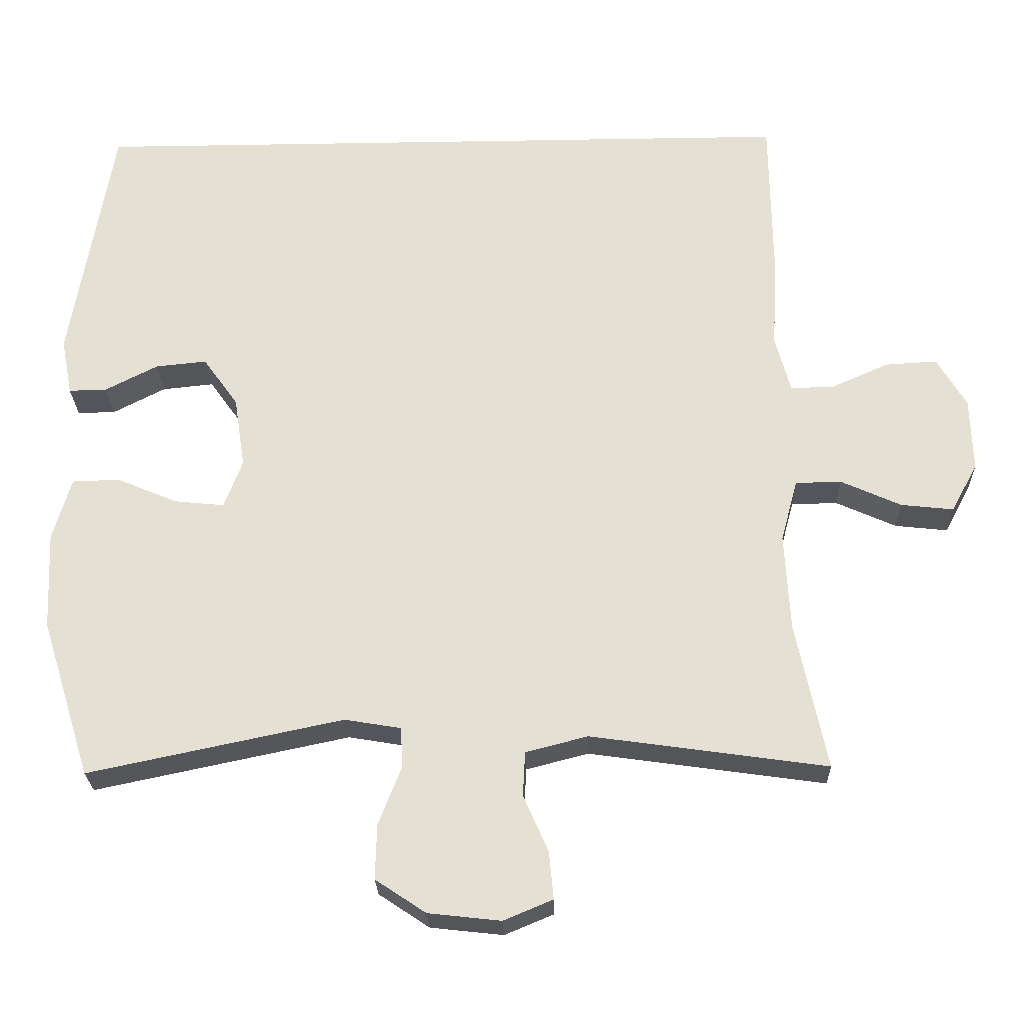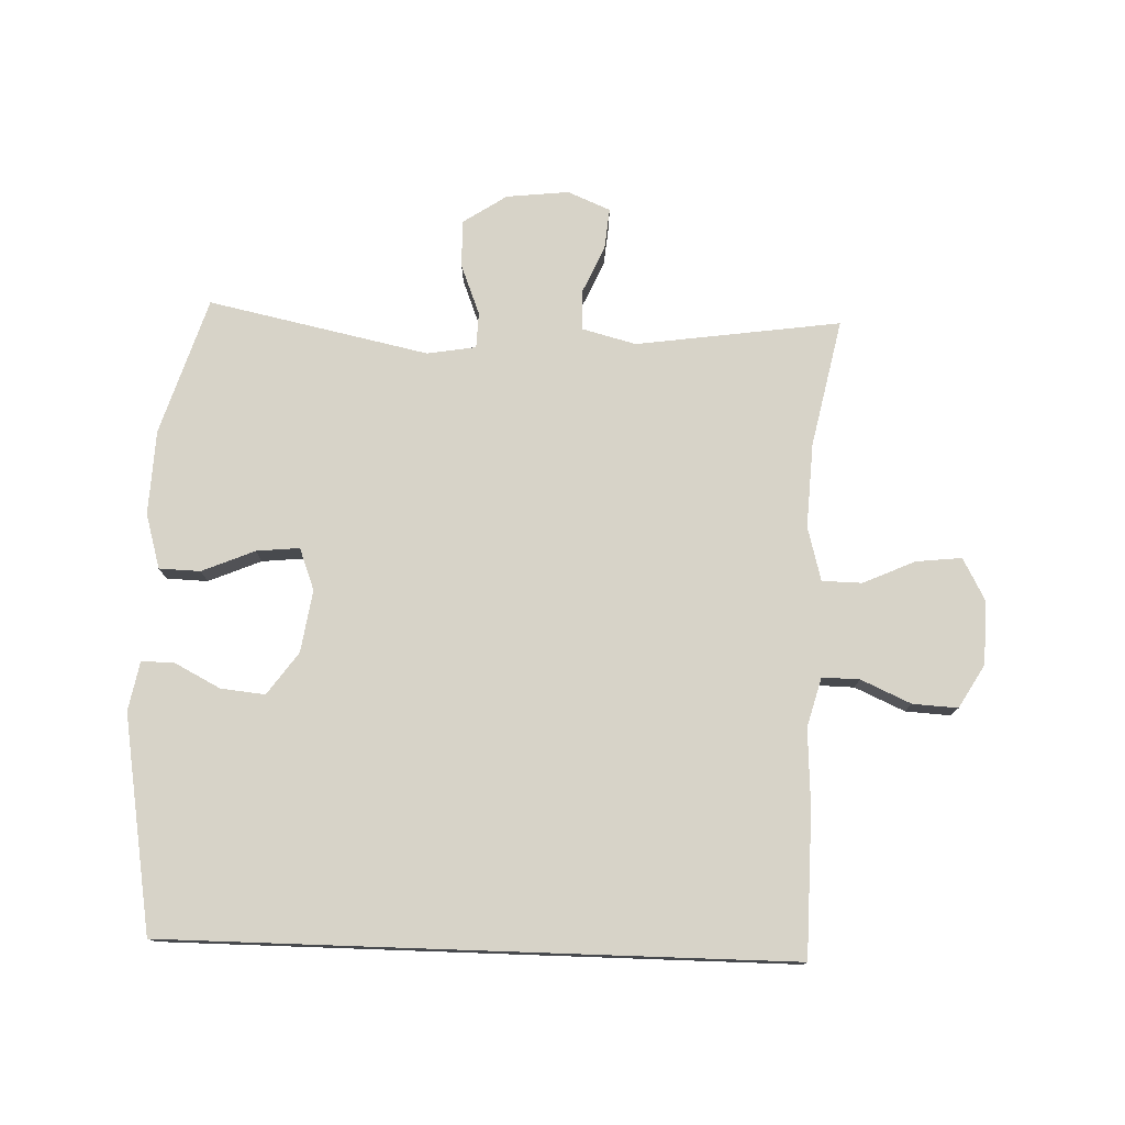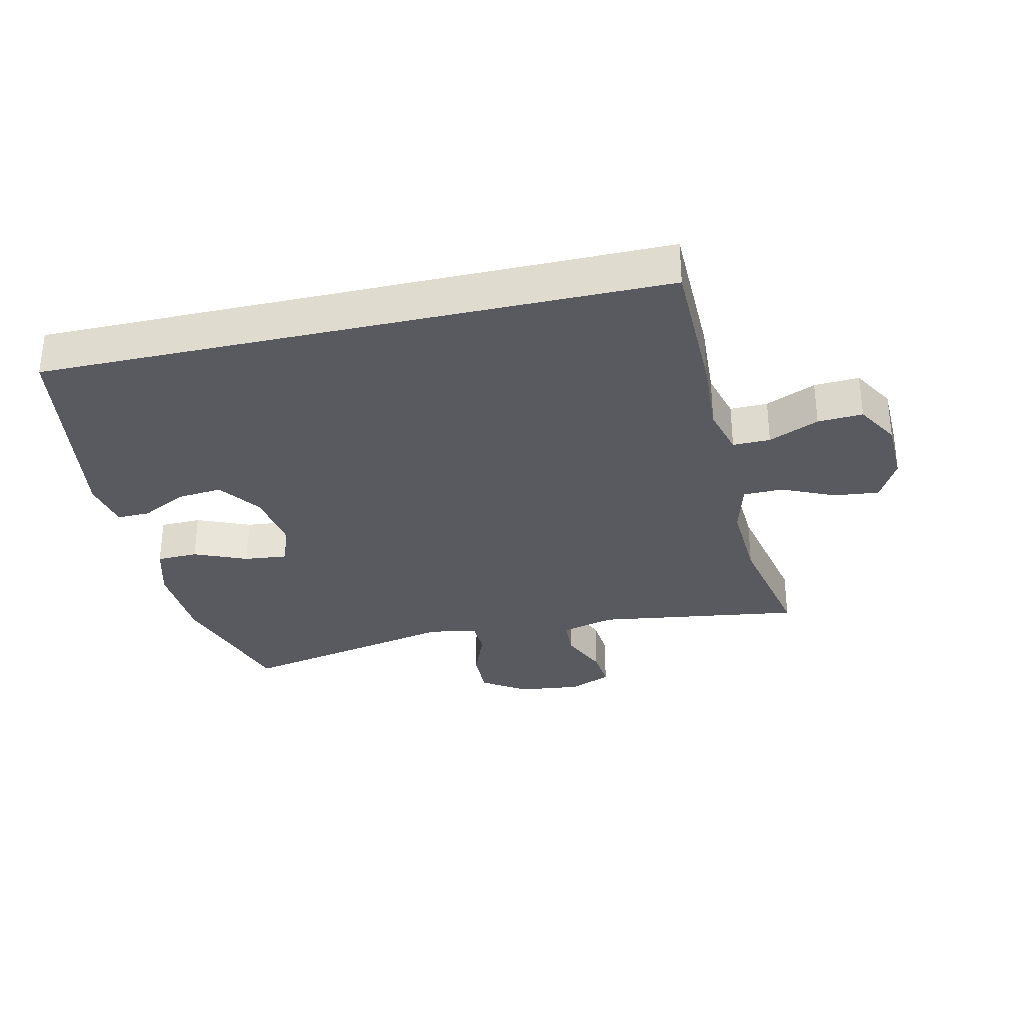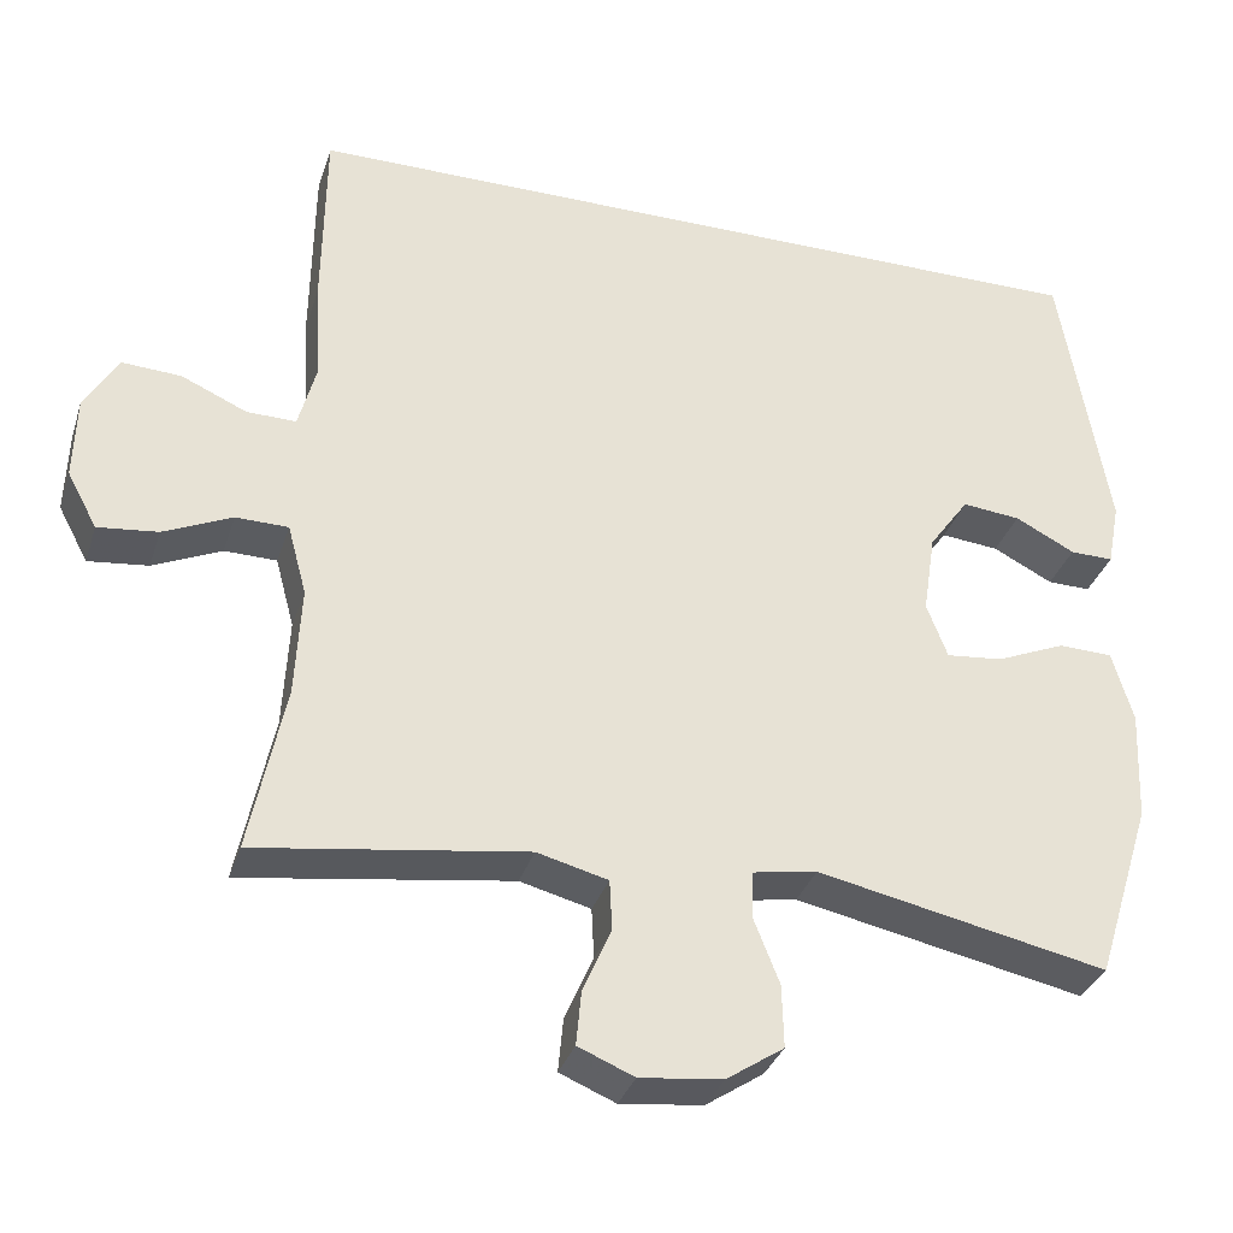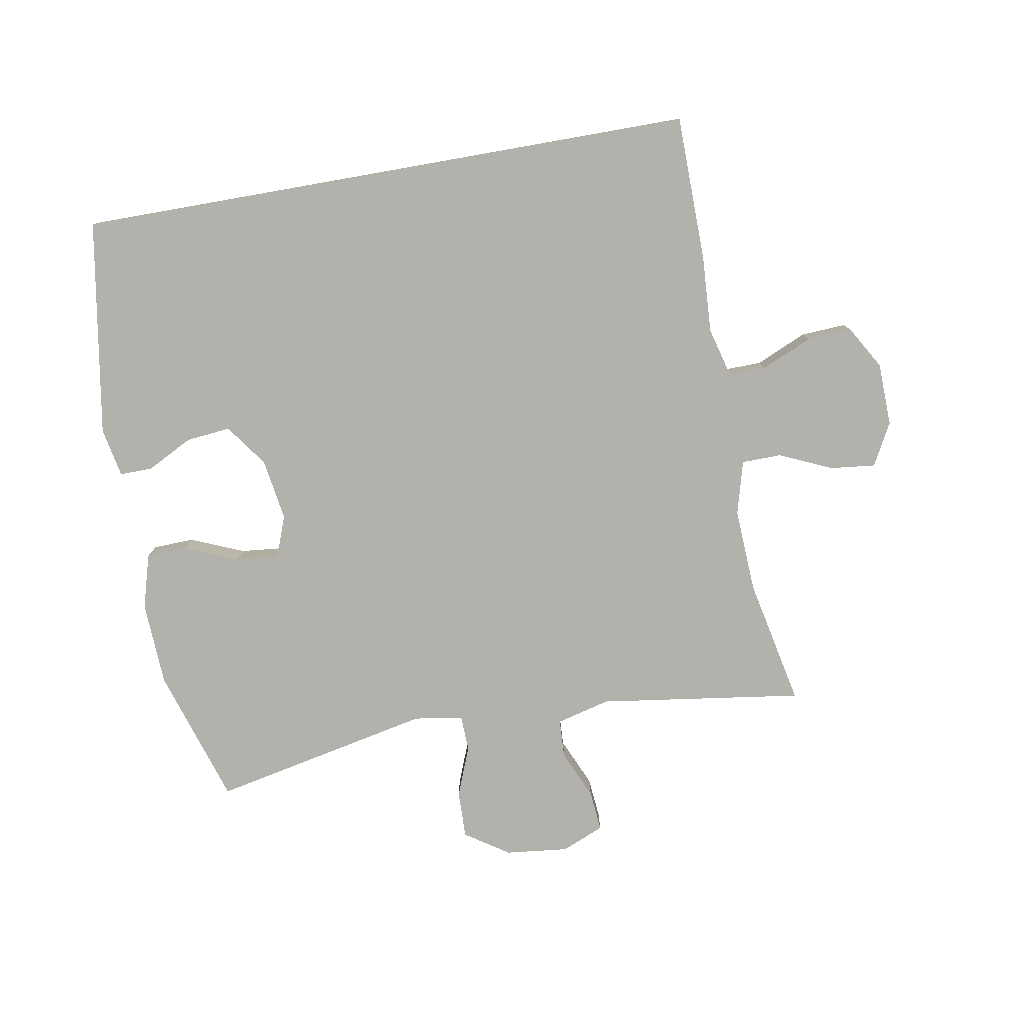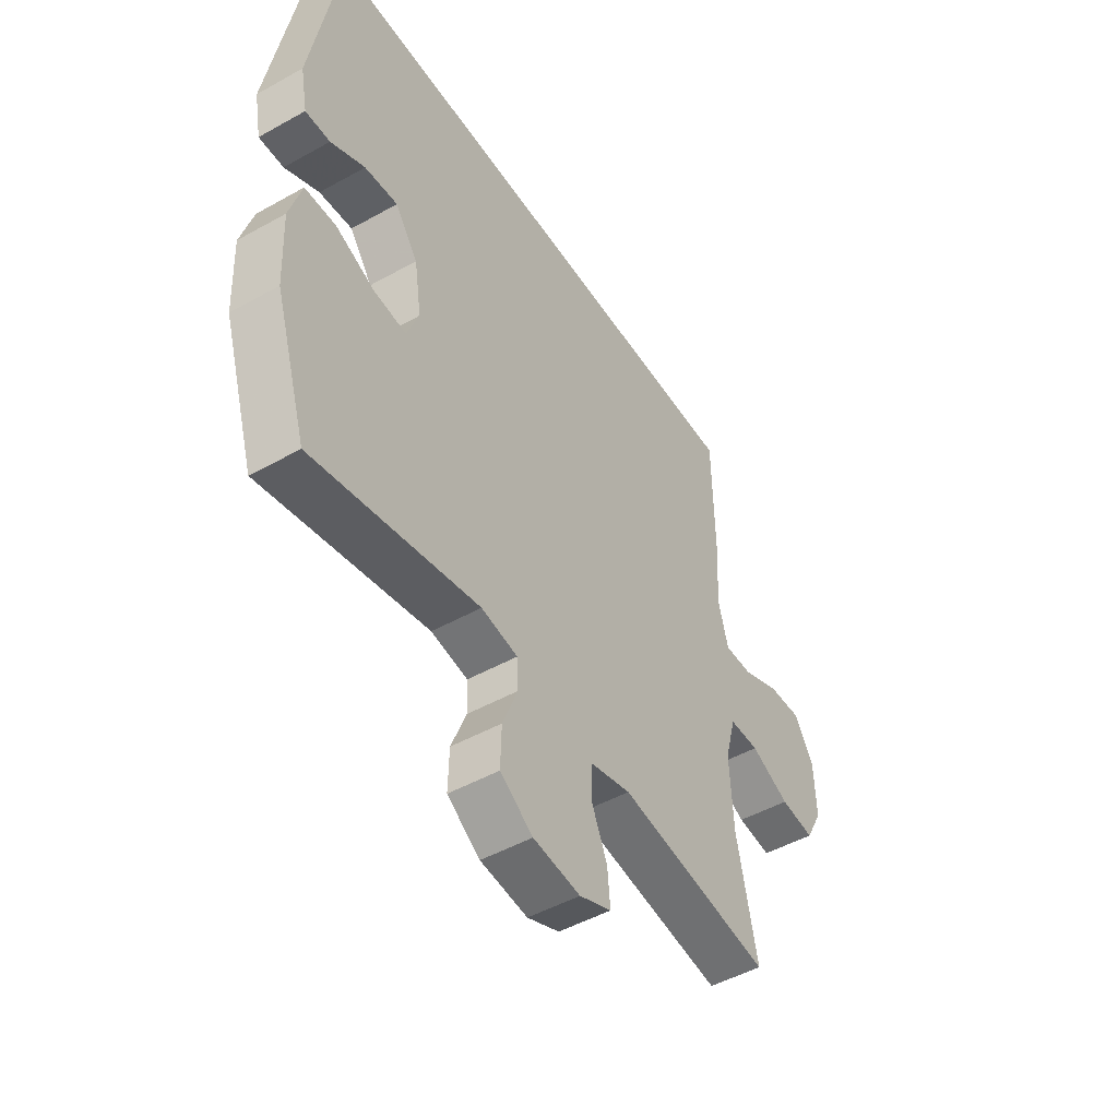
<metadata>
{"format":"obj","ext":"obj","renderer":"f3d","projection":"perspective","resolution":1024,"background":"white","views":[{"elev":-25.1,"azim":1.6,"up":"+Z"},{"elev":76.8,"azim":2.0,"up":"+Y"},{"elev":-31.9,"azim":12.8,"up":"+Y"},{"elev":-33.4,"azim":163.2,"up":"+Z"},{"elev":-78.9,"azim":10.0,"up":"+Y"},{"elev":-48.6,"azim":-58.1,"up":"+Z"}]}
</metadata>
<code>
v -0.5 0.07 -0.5
v -0.568 0.07 -0.284
v -0.574 0.07 -0.15
v -0.549 0.07 -0.064
v -0.484 0.07 -0.062
v -0.401 0.07 -0.097
v -0.333 0.07 -0.104
v -0.308 0.07 -0.038
v -0.323 0.07 0.06
v -0.371 0.07 0.127
v -0.441 0.07 0.12
v -0.513 0.07 0.083
v -0.565 0.07 0.082
v -0.58 0.07 0.16
v -0.523 0.07 0.5
v 0.458 0.07 0.5
v 0.461 0.07 0.271
v 0.454 0.07 0.149
v 0.475 0.07 0.071
v 0.534 0.07 0.072
v 0.613 0.07 0.107
v 0.684 0.07 0.111
v 0.724 0.07 0.043
v 0.727 0.07 -0.057
v 0.691 0.07 -0.124
v 0.619 0.07 -0.116
v 0.537 0.07 -0.079
v 0.474 0.07 -0.08
v 0.451 0.07 -0.165
v 0.458 0.07 -0.298
v 0.5 0.07 -0.5
v 0.177 0.07 -0.454
v 0.092 0.07 -0.476
v 0.089 0.07 -0.537
v 0.123 0.07 -0.614
v 0.129 0.07 -0.679
v 0.062 0.07 -0.707
v -0.037 0.07 -0.696
v -0.106 0.07 -0.65
v -0.104 0.07 -0.575
v -0.073 0.07 -0.496
v -0.075 0.07 -0.44
v -0.152 0.07 -0.427
v -0.5 0 -0.5
v -0.568 0 -0.284
v -0.574 0 -0.15
v -0.549 0 -0.064
v -0.484 0 -0.062
v -0.401 0 -0.097
v -0.333 0 -0.104
v -0.308 0 -0.038
v -0.323 0 0.06
v -0.371 0 0.127
v -0.441 0 0.12
v -0.513 0 0.083
v -0.565 0 0.082
v -0.58 0 0.16
v -0.523 0 0.5
v 0.458 0 0.5
v 0.461 0 0.271
v 0.454 0 0.149
v 0.475 0 0.071
v 0.534 0 0.072
v 0.613 0 0.107
v 0.684 0 0.111
v 0.724 0 0.043
v 0.727 0 -0.057
v 0.691 0 -0.124
v 0.619 0 -0.116
v 0.537 0 -0.079
v 0.474 0 -0.08
v 0.451 0 -0.165
v 0.458 0 -0.298
v 0.5 0 -0.5
v 0.177 0 -0.454
v 0.092 0 -0.476
v 0.089 0 -0.537
v 0.123 0 -0.614
v 0.129 0 -0.679
v 0.062 0 -0.707
v -0.037 0 -0.696
v -0.106 0 -0.65
v -0.104 0 -0.575
v -0.073 0 -0.496
v -0.075 0 -0.44
v -0.152 0 -0.427
f 38 39 40 41
f 38 41 42
f 37 38 42
f 34 35 36 37
f 33 34 37 42
f 32 33 42
f 30 31 32
f 29 30 32 42
f 28 29 42 43
f 24 25 26 27
f 24 27 28
f 23 24 28
f 20 21 22 23
f 19 20 23 28
f 18 19 28 43
f 11 12 13 14
f 10 11 14 15
f 9 10 15 16
f 3 4 5 6
f 3 6 7
f 2 3 7
f 1 2 7
f 43 1 7
f 18 43 7 8
f 16 17 18
f 8 9 16 18
f 84 83 82 81
f 85 84 81
f 85 81 80
f 80 79 78 77
f 85 80 77 76
f 85 76 75
f 75 74 73
f 85 75 73 72
f 86 85 72 71
f 70 69 68 67
f 71 70 67
f 71 67 66
f 66 65 64 63
f 71 66 63 62
f 86 71 62 61
f 57 56 55 54
f 58 57 54 53
f 59 58 53 52
f 49 48 47 46
f 50 49 46
f 50 46 45
f 50 45 44
f 50 44 86
f 51 50 86 61
f 61 60 59
f 61 59 52 51
f 1 44 45 2
f 2 45 46 3
f 3 46 47 4
f 4 47 48 5
f 5 48 49 6
f 6 49 50 7
f 7 50 51 8
f 8 51 52 9
f 9 52 53 10
f 10 53 54 11
f 11 54 55 12
f 12 55 56 13
f 13 56 57 14
f 14 57 58 15
f 15 58 59 16
f 16 59 60 17
f 17 60 61 18
f 18 61 62 19
f 19 62 63 20
f 20 63 64 21
f 21 64 65 22
f 22 65 66 23
f 23 66 67 24
f 24 67 68 25
f 25 68 69 26
f 26 69 70 27
f 27 70 71 28
f 28 71 72 29
f 29 72 73 30
f 30 73 74 31
f 31 74 75 32
f 32 75 76 33
f 33 76 77 34
f 34 77 78 35
f 35 78 79 36
f 36 79 80 37
f 37 80 81 38
f 38 81 82 39
f 39 82 83 40
f 40 83 84 41
f 41 84 85 42
f 42 85 86 43
f 43 86 44 1

</code>
